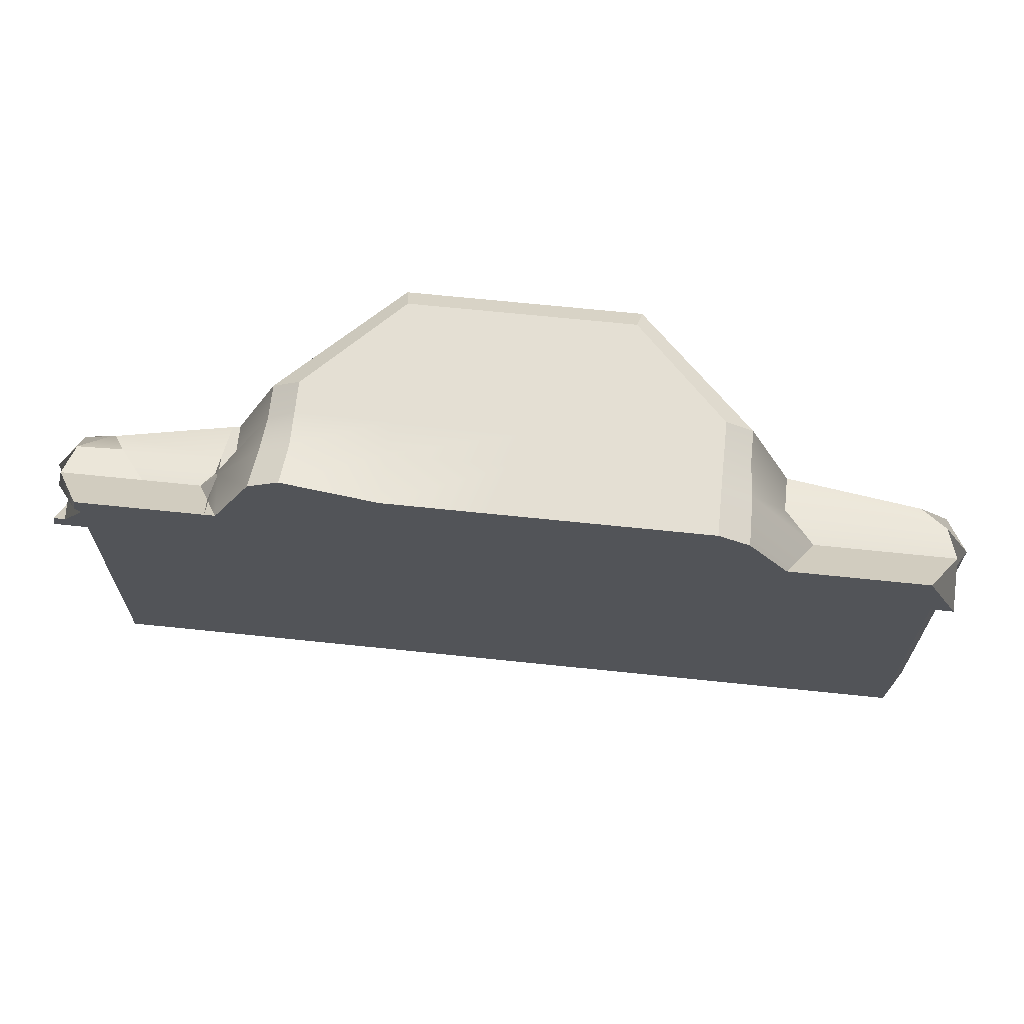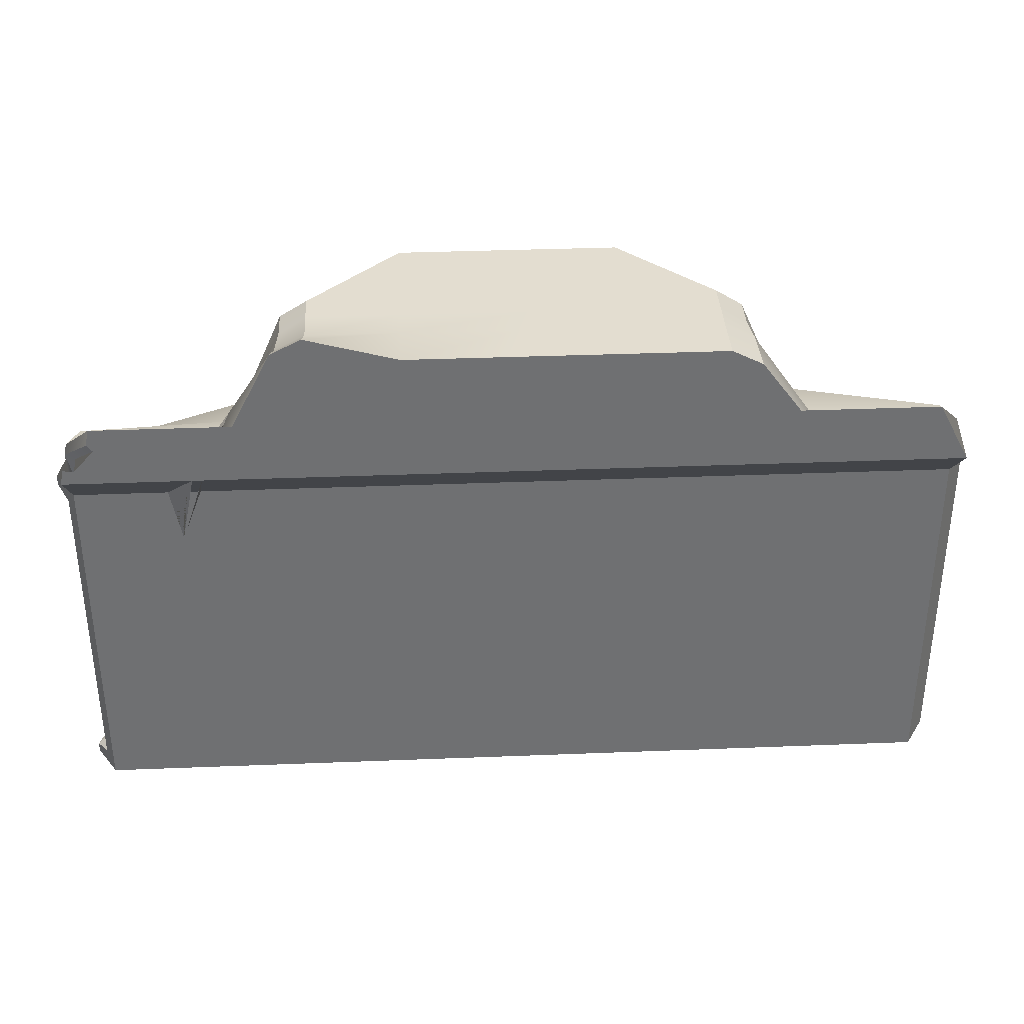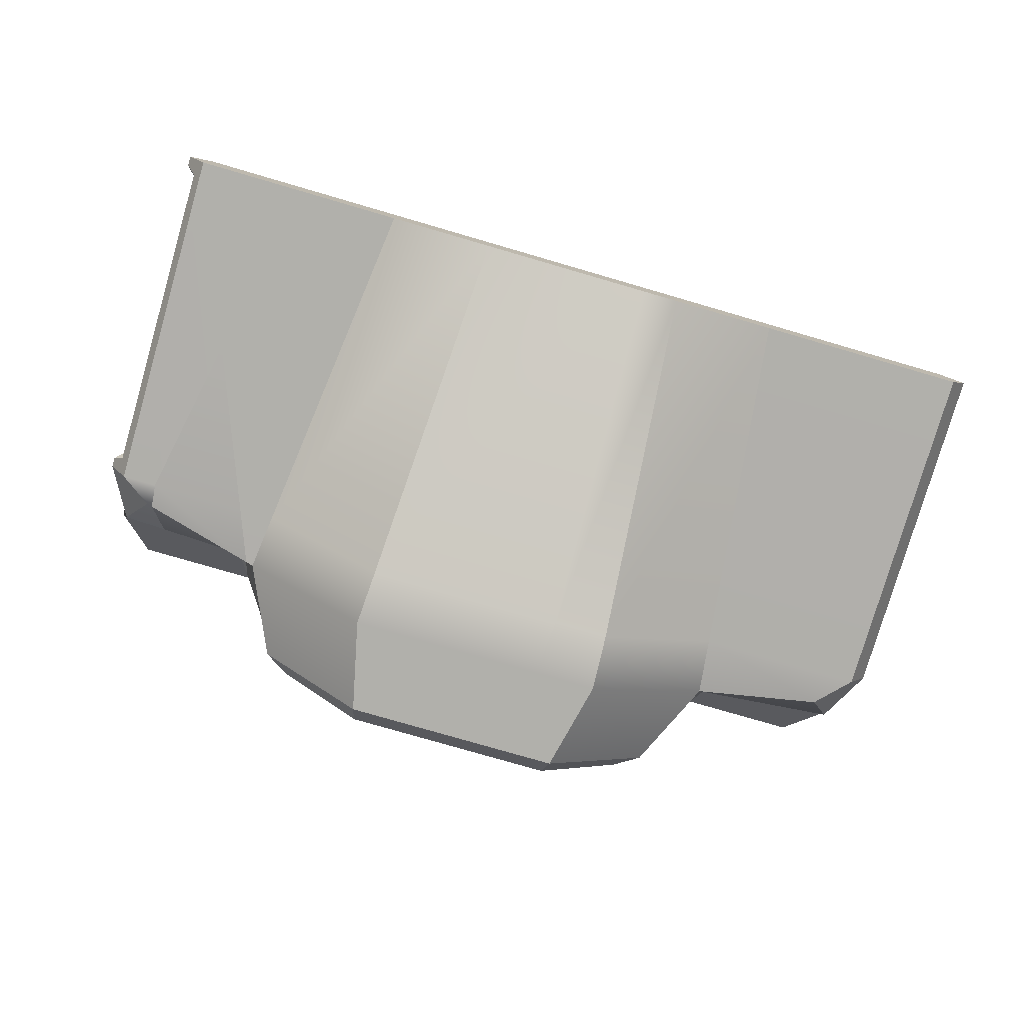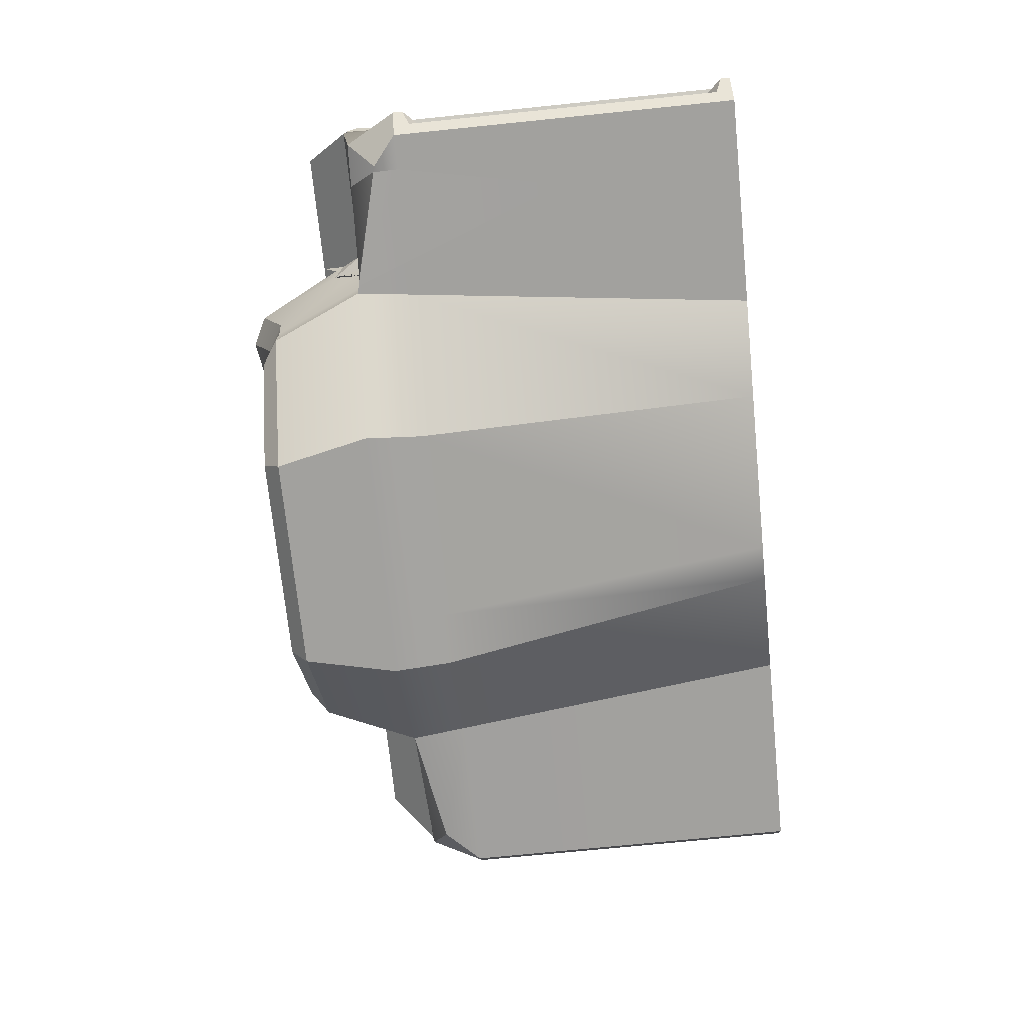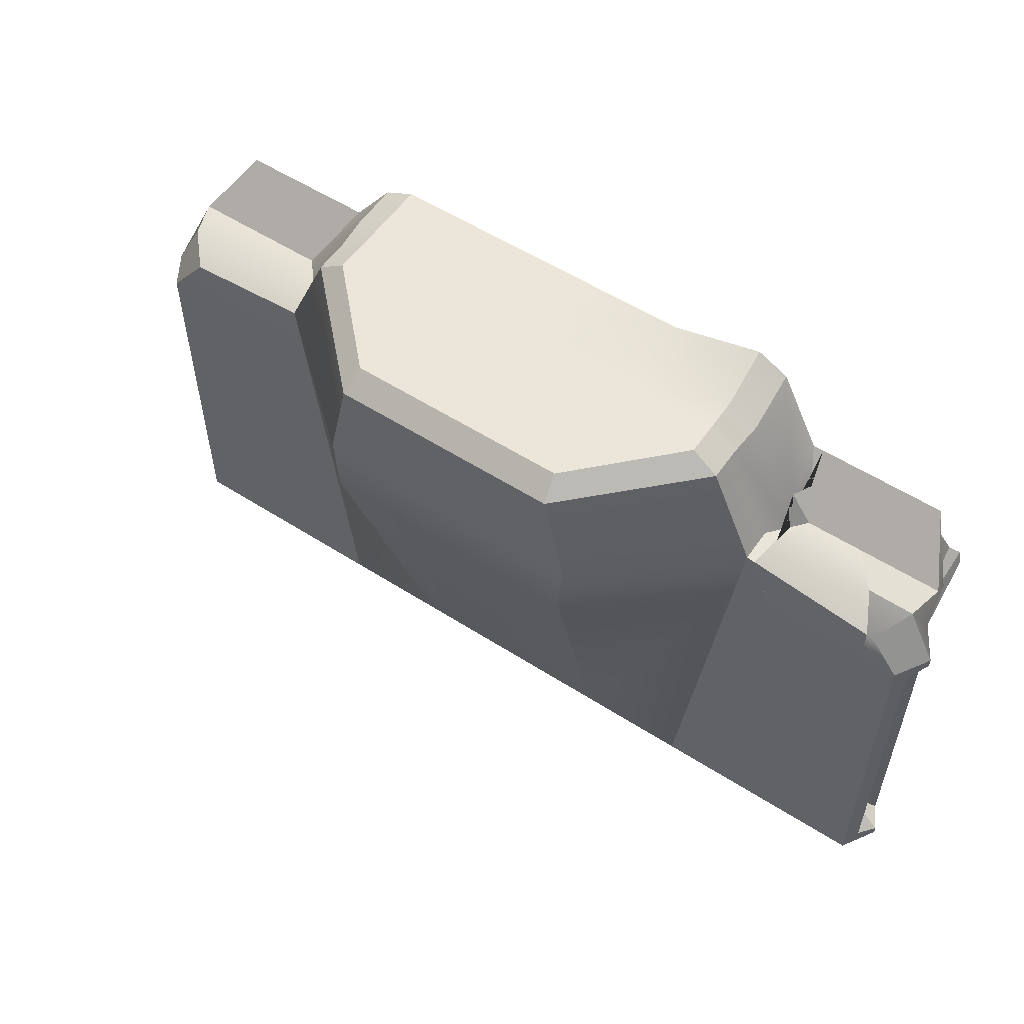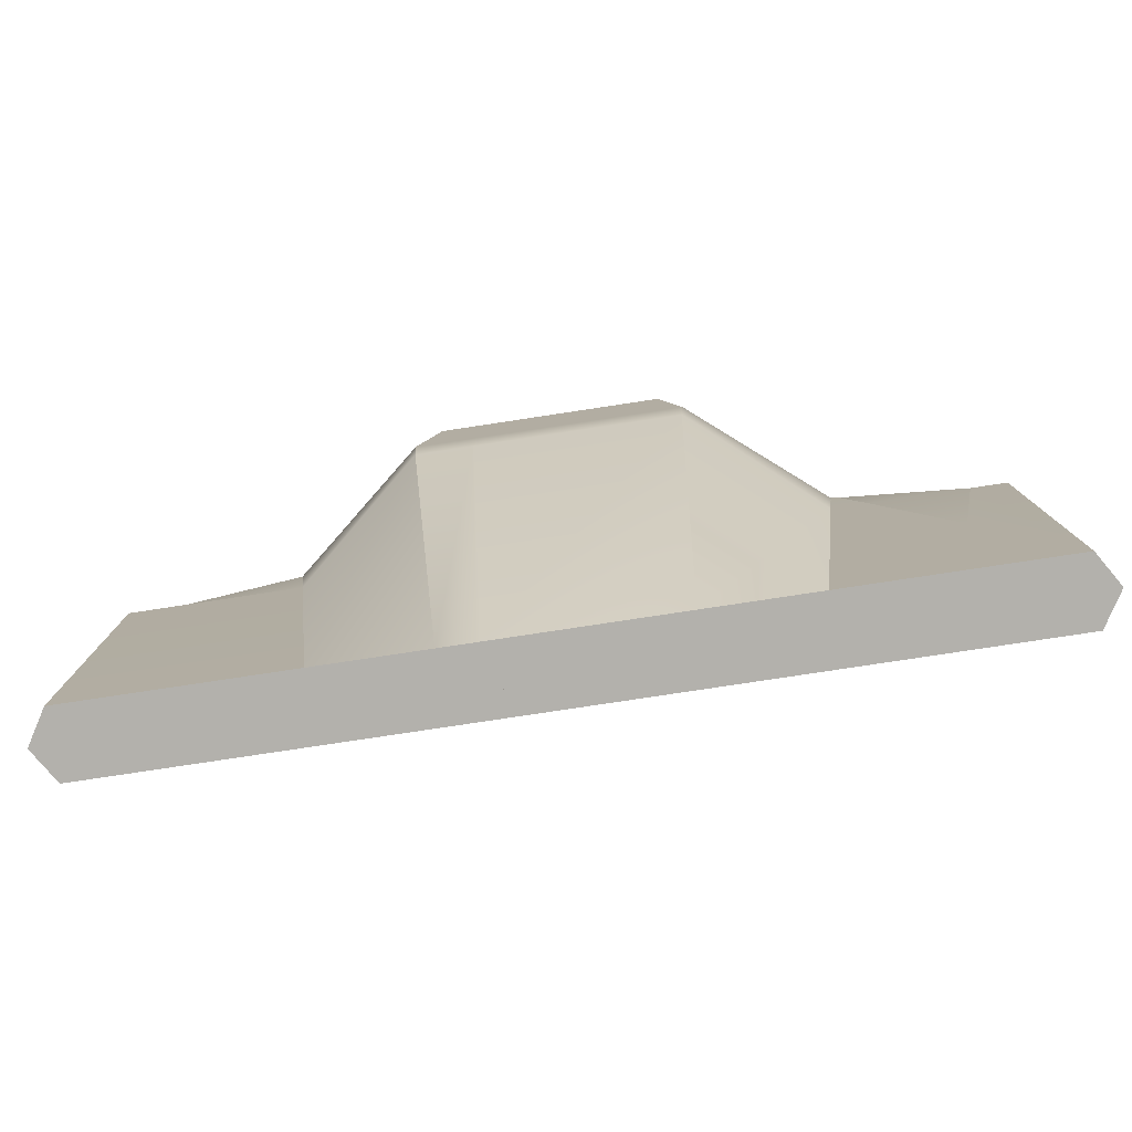
<metadata>
{"format":"obj","ext":"obj","renderer":"f3d","projection":"perspective","resolution":1024,"background":"white","views":[{"elev":66.6,"azim":6.0,"up":"+Y"},{"elev":35.5,"azim":-3.0,"up":"+Y"},{"elev":-78.5,"azim":-16.2,"up":"+Z"},{"elev":-72.1,"azim":-84.2,"up":"+Z"},{"elev":55.1,"azim":-145.9,"up":"+Y"},{"elev":-79.1,"azim":-171.4,"up":"+Y"}]}
</metadata>
<code>
g
v -37.89 0.007319 -1.942
v -37.89 0.007319 -0.8214
v -38.74 7.101 -1.942
v -37.89 0.007319 -1.382
v -38.74 7.101 -1.382
v -38.62 6.101 -1.942
v -38.62 6.101 -0.8214
v -38.74 7.879 -1.284e-06
v -38.62 6.879 -1.121e-06
v -36.07 0.007319 -1.942
v -36.07 0.007319 -0.8214
v -36.5 7.101 -3.828
v -36.07 0.007319 -1.382
v -36.44 6.101 -3.828
v -36.07 9.012 -1.468e-06
v -36.44 6.879 -1.121e-06
v -36.07 9.012 -0.8214
v -36.07 9.012 -1.382
v -36.44 6.101 -0.8214
v -37.57 9.012 -0.8214
v -38.07 8.752 -0.8214
v -37.57 9.012 -1.907
v -38.02 8.722 -1.942
v -37.57 9.012 -1.382
v -38.02 8.722 -1.382
v -38.08 9.167 -1.493e-06
v -37.57 9.42 -1.535e-06
v -36.14 8.709 -3.828
v -36.07 9.012 -3.457
v -38.96 7.093 -1.379
v -38.87 7.068 -1.934
v -39.24 6.101 -1.942
v -38.99 7.472 -0.4297
v -38.87 7.604 -0.8214
v -39.44 6.101 -0.8214
v -39.3 6.879 -1.121e-06
v -39.02 7.101 -1.057
v -38.91 7.879 -1.284e-06
v -39.27 6.937 -1.13e-06
v -39.23 7.041 -1.147e-06
v -39.23 7.062 -1.151e-06
v -33.11 7.101 -3.828
v -33.25 8.709 -3.828
v -34.23 6.879 -1.121e-06
v -33.92 6.101 -0.8214
v -33.03 6.101 -3.828
v -33.24 0.007319 -1.382
v -33.08 0.007319 -1.942
v -34.16 9.012 -0.8214
v -34.41 9.012 -1.468e-06
v -33.41 0.007319 -0.8214
v -34 9.012 -1.382
v -33.38 9.012 -3.457
v -40.55 0.007319 -0.8214
v -40.68 0.007319 -1.382
v -39.8 5.172 -0.8214
v -40.81 0.007319 -1.942
v -40.35 3.205 -1.942
v -27 0.007319 -1.942
v -27 0.007319 -0.8214
v -27.53 6.73 -1.8
v -27 7.101 -0.8214
v -29.3 7.101 -0.8214
v -30.63 0.007319 -1.942
v -30.63 0.007319 -0.8214
v -29.78 7.101 -1.942
v -26.65 0.007319 -1.382
v -27.15 7.032 -1.353
v -29.78 7.101 -1.382
v -30.63 0.007319 -1.382
v -27 6.101 -1.942
v -27 6.101 -0.8214
v -29.9 6.101 -1.942
v -29.9 6.101 -0.8214
v -26.65 6.101 -1.382
v -29.78 7.879 -1.284e-06
v -27.53 7.879 -1.284e-06
v -27 6.879 -1.121e-06
v -29.9 6.879 -1.121e-06
v -32.44 9.012 -0.8214
v -32.44 9.012 -1.382
v -32.08 6.101 -0.8214
v -32.44 0.007319 -1.942
v -32.44 0.007319 -0.8214
v -32.02 7.101 -3.828
v -32.44 0.007319 -1.382
v -32.08 6.101 -3.828
v -32.44 9.012 -1.468e-06
v -32.08 6.879 -1.121e-06
v -30.94 9.012 -1.907
v -30.5 8.722 -1.942
v -30.45 8.752 -0.8214
v -30.94 9.012 -0.8214
v -30.5 8.722 -1.382
v -30.94 9.012 -1.382
v -30.94 9.012 -1.468e-06
v -30.44 8.759 -1.427e-06
v -32.44 9.012 -3.457
v -32.37 8.709 -3.828
v -33.11 7.101 -3.828
v -33.25 8.709 -3.828
v -34.23 6.879 -1.121e-06
v -33.92 6.101 -0.8214
v -33.03 6.101 -3.828
v -33.24 0.007319 -1.382
v -33.08 0.007319 -1.942
v -34.16 9.012 -0.8214
v -34.41 9.012 -1.468e-06
v -33.41 0.007319 -0.8214
v -34 9.012 -1.382
v -33.38 9.012 -3.457
v -39.22 7.101 -0.8214
v -38.96 7.093 -1.379
v -38.87 7.068 -1.934
v -39.24 6.101 -1.942
v -38.99 7.472 -0.4297
v -38.87 7.604 -0.8214
v -39.44 6.101 -0.8214
v -39.3 6.879 -1.121e-06
v -39.02 7.101 -1.057
v -38.91 7.879 -1.284e-06
v -39.27 6.937 -1.13e-06
v -39.23 7.041 -1.147e-06
v -39.23 7.062 -1.151e-06
v -40.91 6.101 -1.942
v -40.88 6.554 -1.807
v -39.98 6.101 -0.8214
v -39.45 6.879 -1.121e-06
v -40.17 7.101 -0.8214
v -40.61 7.031 -1.361
v -39.64 7.879 -1.284e-06
v -39.49 7.109 -1.158e-06
v -39.46 6.954 -1.133e-06
v -39.5 7.145 -1.164e-06
v -39.8 5.172 -0.8214
v -40.35 3.205 -1.942
v -41.66 0.2865 -1.705
v -41.66 0.2865 -1.059
v -40.98 6.528 -1.8
v -41.52 7.026 -0.6294
v -41.86 0.1704 -1.382
v -41.36 7.002 -1.353
v -41.66 5.822 -1.059
v -41.66 5.822 -1.705
v -41.86 5.938 -1.382
v -41.04 7.607 -1.239e-06
v -41.47 7.135 -1.162e-06
v -41.86 0.007319 -1.382
v -41.52 0.007319 -0.8214
v -41.39 6.516 -0.6387
v -41.52 0.007319 -1.942
v -41.52 6.101 -1.942
v -41.86 6.101 -1.382
v -41.59 0.4572 -1.387
v -41.59 5.651 -1.387
v -41.4 0.4572 -1.172
v -41.4 5.651 -1.172
v -41.4 0.4572 -1.599
v -41.4 5.651 -1.6
v -40.99 7.879 -1.284e-06
v -41.52 7.101 -0.8214
v -41.52 6.101 -0.8214
v -41.52 6.879 -1.121e-06
v -40.95 7.49 -1.22e-06
v -41.29 7.115 -1.159e-06
v -41.33 7.028 -0.5004
v -41.23 6.622 -0.5078
v -40.61 7.031 -1.361
v -40.88 6.554 -1.807
v -40.91 6.101 -1.942
v -39.98 6.101 -0.8214
v -39.45 6.879 -1.121e-06
v -40.17 7.101 -0.8214
v -39.64 7.879 -1.284e-06
v -39.46 6.954 -1.133e-06
v -39.49 7.109 -1.158e-06
v -39.5 7.145 -1.164e-06
v -40.68 0.007319 -1.382
v -40.81 0.007319 -1.942
v -40.55 0.007319 -0.8214
v -40.35 3.205 -1.942
v -39.8 5.172 -0.8214
g archway0
f 5 3 31 30
f 13 4 1 10
f 14 6 3 12
f 11 2 4 13
f 20 17 18 24
f 16 9 7 19
f 10 1 6 14
f 11 19 7 2
f 2 7 35 56 54
f 17 20 27 15
f 37 34 21 25 5
f 12 28 43 42
f 5 25 23 3
f 24 18 29 22
f 3 23 28 12
f 48 10 14 46
f 51 11 13 47
f 29 28 23 22
f 25 24 22 23
f 21 20 24 25
f 20 21 26 27
f 9 39 36
f 40 9 41
f 9 16 26 8
f 26 16 27
f 27 16 15
f 15 16 44 50
f 32 31 3 6
f 34 33 8 26 21
f 35 7 9 36
f 37 5 30
f 33 38 8
f 40 39 9
f 8 38 41 9
f 30 31 32 58 56 35 36 39 40 41 38 33 34 37
f 44 16 19 45
f 46 14 12 42
f 47 13 10 48
f 49 17 15 50
f 51 45 19 11
f 17 49 52 18
f 18 52 53 29
f 53 43 28 29
f 42 43 53 52 49 50 44 45 51 47 48 46
f 54 55 4 2
f 57 58 32 6 1
f 55 57 1 4
f 54 56 58 57 55
g archway1
f 70 64 59 67
f 73 66 61 71
f 75 68 62 72
f 93 80 88 96
f 85 99 91 66
f 68 61 66 69
f 78 79 74 72
f 81 95 90 98
f 62 68 69 63
f 76 63 92 97
f 71 61 68 75
f 65 70 67 60
f 69 94 92 63
f 59 71 75 67
f 60 72 74 65
f 67 75 72 60
f 64 73 71 59
f 62 77 78 72
f 62 63 76 77
f 70 86 83 64
f 73 87 85 66
f 65 84 86 70
f 79 89 82 74
f 64 83 87 73
f 65 74 82 84
f 80 93 95 81
f 89 102 103 82
f 87 104 100 85
f 86 105 106 83
f 80 107 108 88
f 84 82 103 109
f 107 80 81 110
f 110 81 98 111
f 95 94 91 90
f 93 92 94 95
f 92 93 96 97
f 90 91 99 98
f 98 99 101 111
f 66 91 94 69
f 79 78 77 76
f 96 88 89
f 96 89 97
f 89 79 76 97
f 100 101 99 85
f 83 106 104 87
f 84 109 105 86
f 108 102 89 88
f 103 102 108 107 110 111 101 100 104 106 105 109
g archway2
f 112 116 117
f 112 120 113 130 129
f 113 114 126 130
f 112 117 120
f 119 122 133 128
f 132 123 124 134
f 125 126 114 115
f 127 118 119 128
f 129 131 121 116 112
f 132 133 122 123
f 121 131 134 124
f 135 118 127
f 136 125 115
f 136 115 114 113 120 117 116 121 124 123 122 119 118 135
f 129 130 126 125 136 135 127 128 133 132 134 131
g archway3
f 153 142 139 152
f 148 151 179 178
f 152 139 169 170
f 162 171 172 163
f 149 148 178 180
f 162 161 142 153
f 138 156 154 141
f 151 152 170 181 179
f 137 158 159 144
f 140 166 164 146
f 161 160 174 173
f 141 148 149 138
f 138 149 162 143
f 137 151 148 141
f 144 152 151 137
f 143 162 153 145
f 145 153 152 144
f 156 157 155 154
f 154 155 159 158
f 145 155 157 143
f 143 157 156 138
f 144 159 155 145
f 141 154 158 137
f 140 161 162 150
f 146 160 161 140
f 150 162 163 147
f 166 167 165 164
f 147 165 167 150
f 150 167 166 140
f 147 163 165
f 164 165 175 176
f 174 160 146 177
f 168 169 139 142
f 173 168 142 161
f 172 175 165 163
f 164 176 177 146
f 180 182 171 162 149
f 182 181 170 169 168 173 174 177 176 175 172 171
f 178 179 181 182 180

</code>
